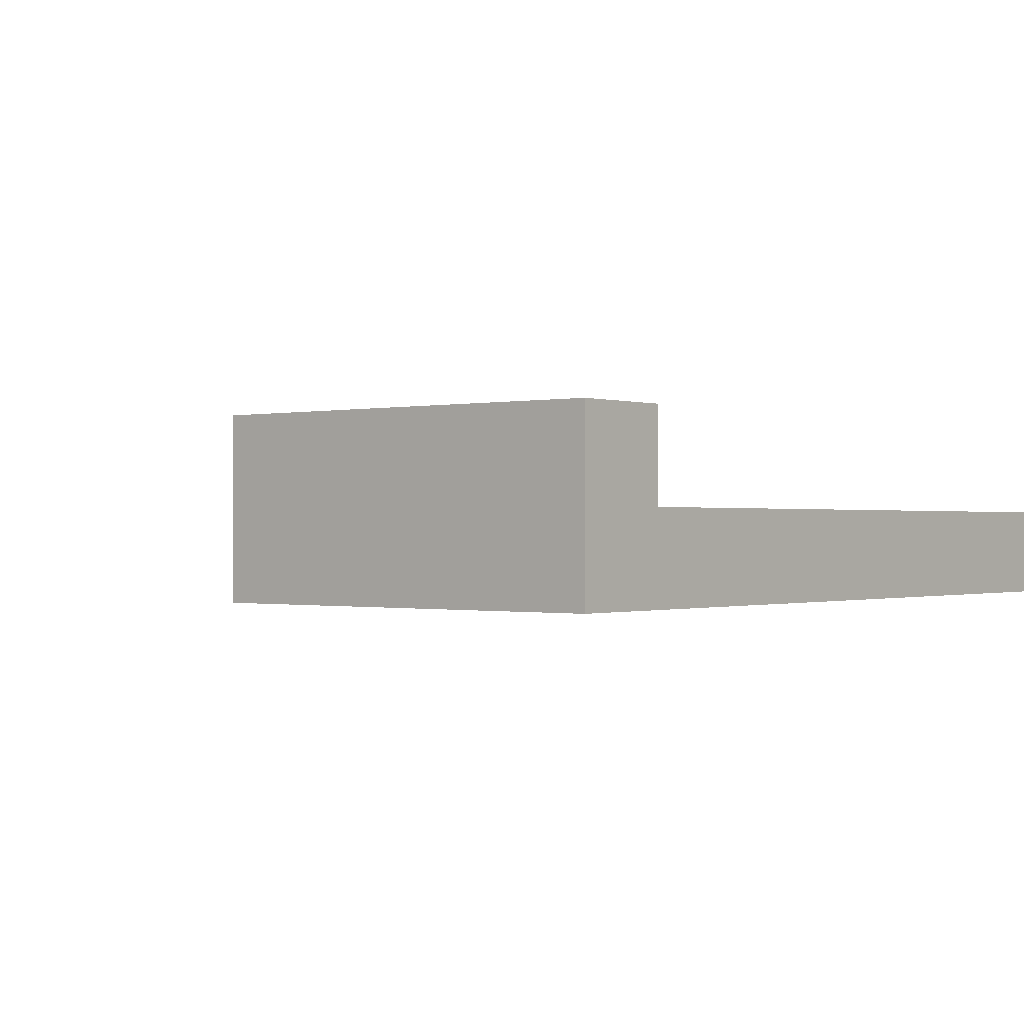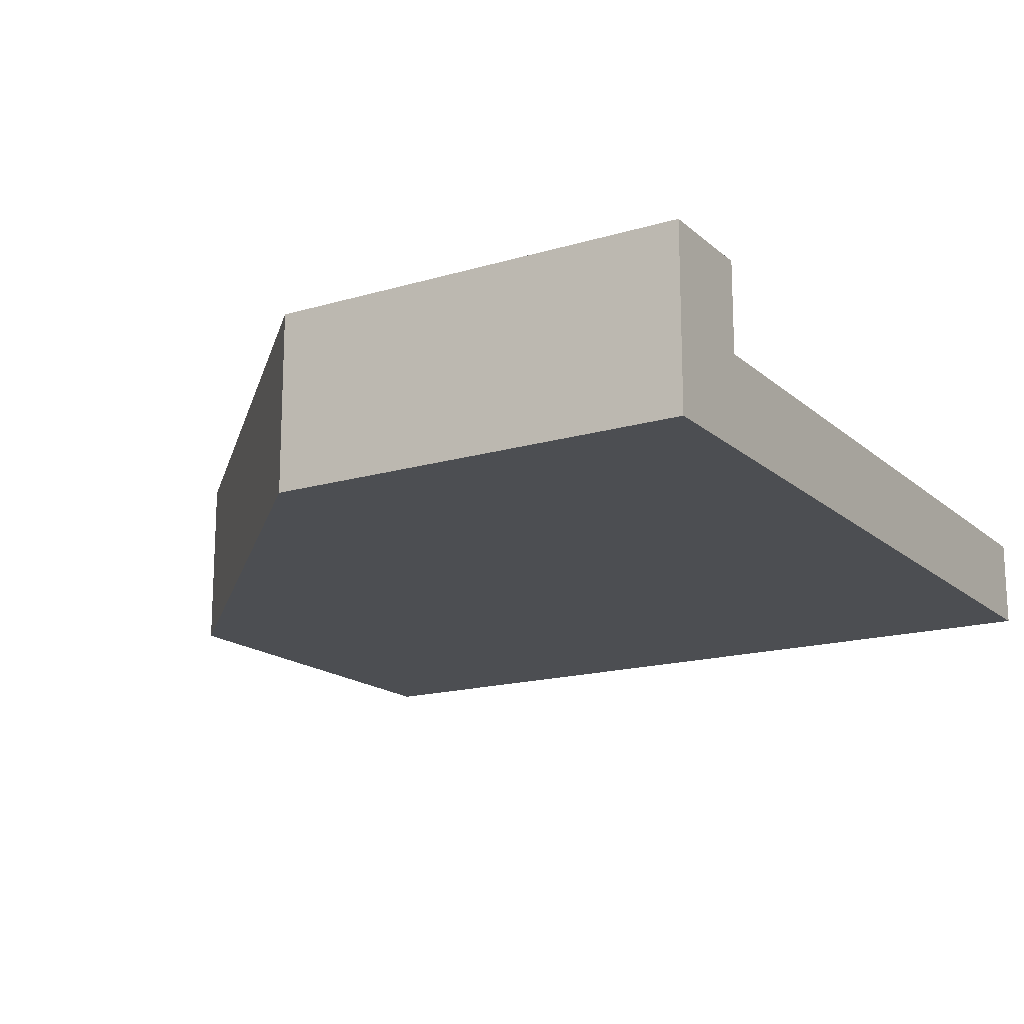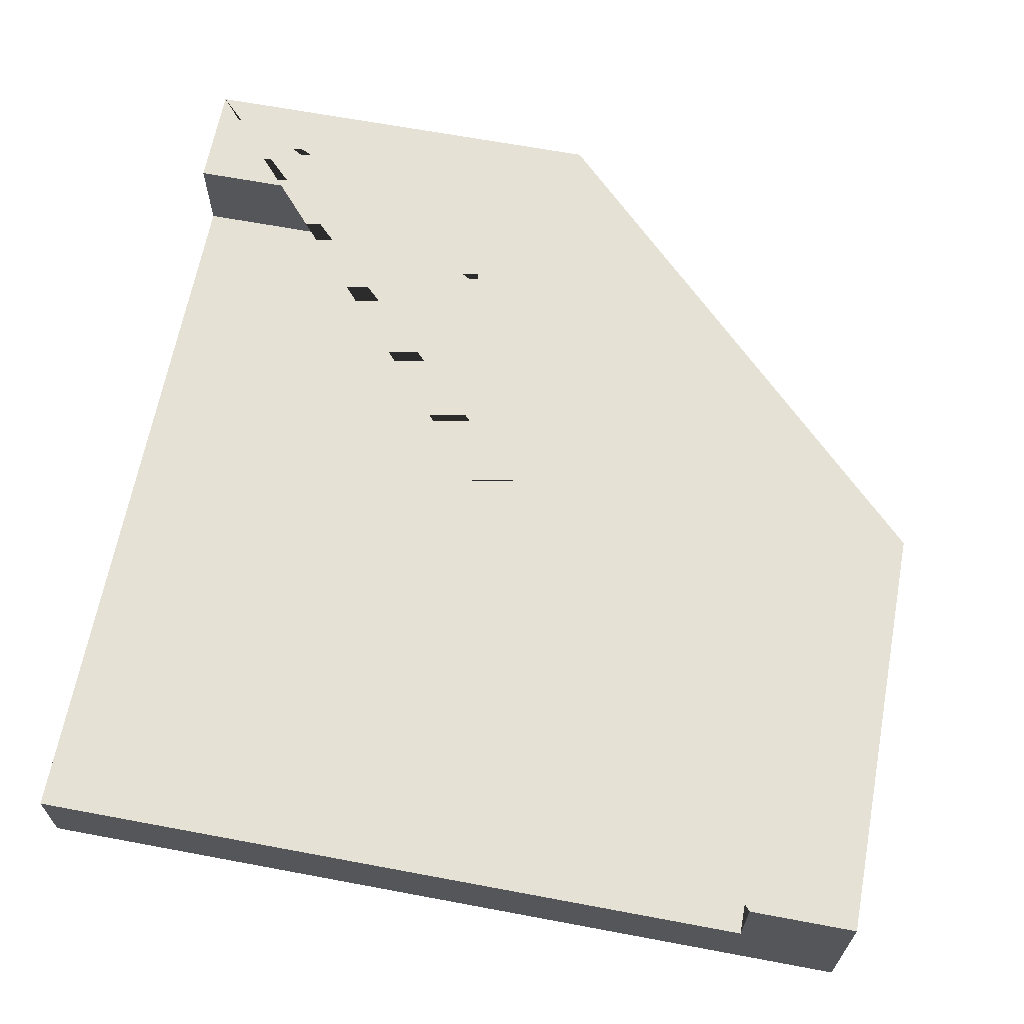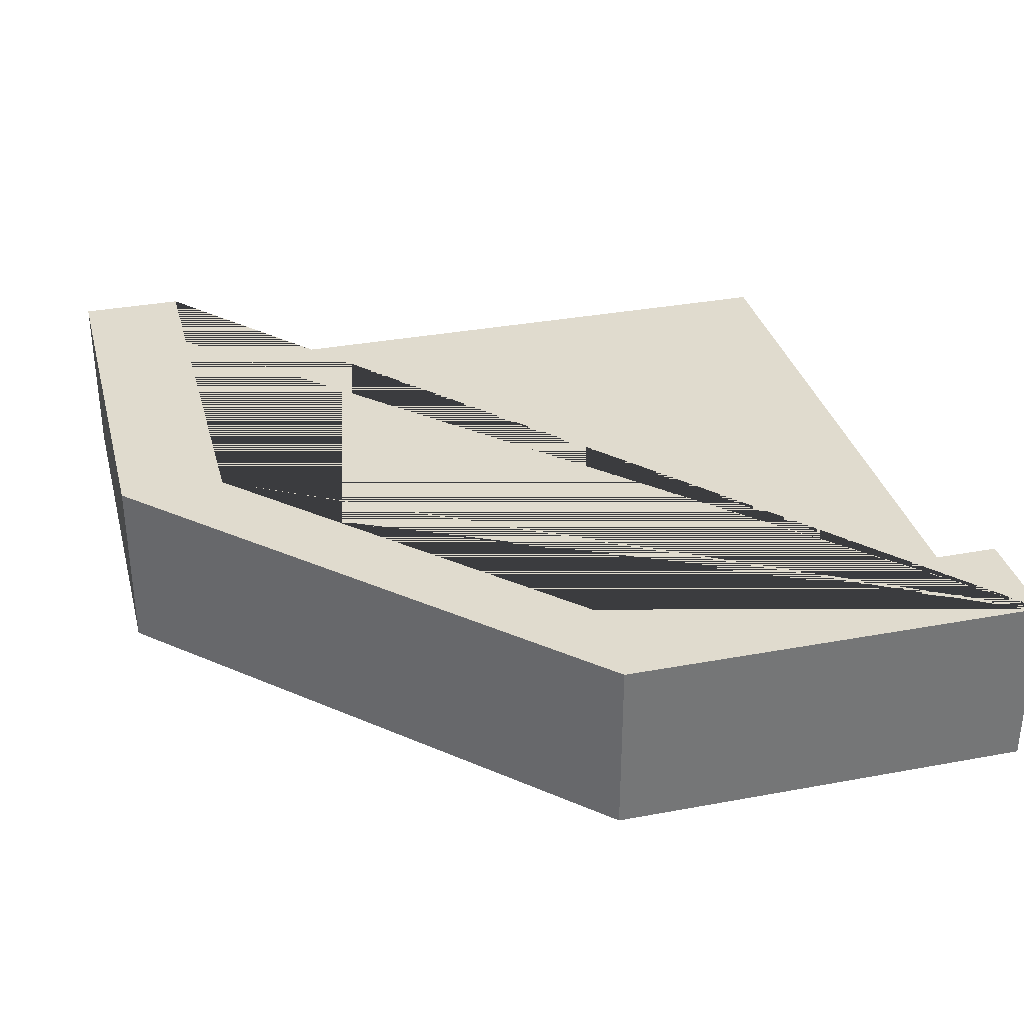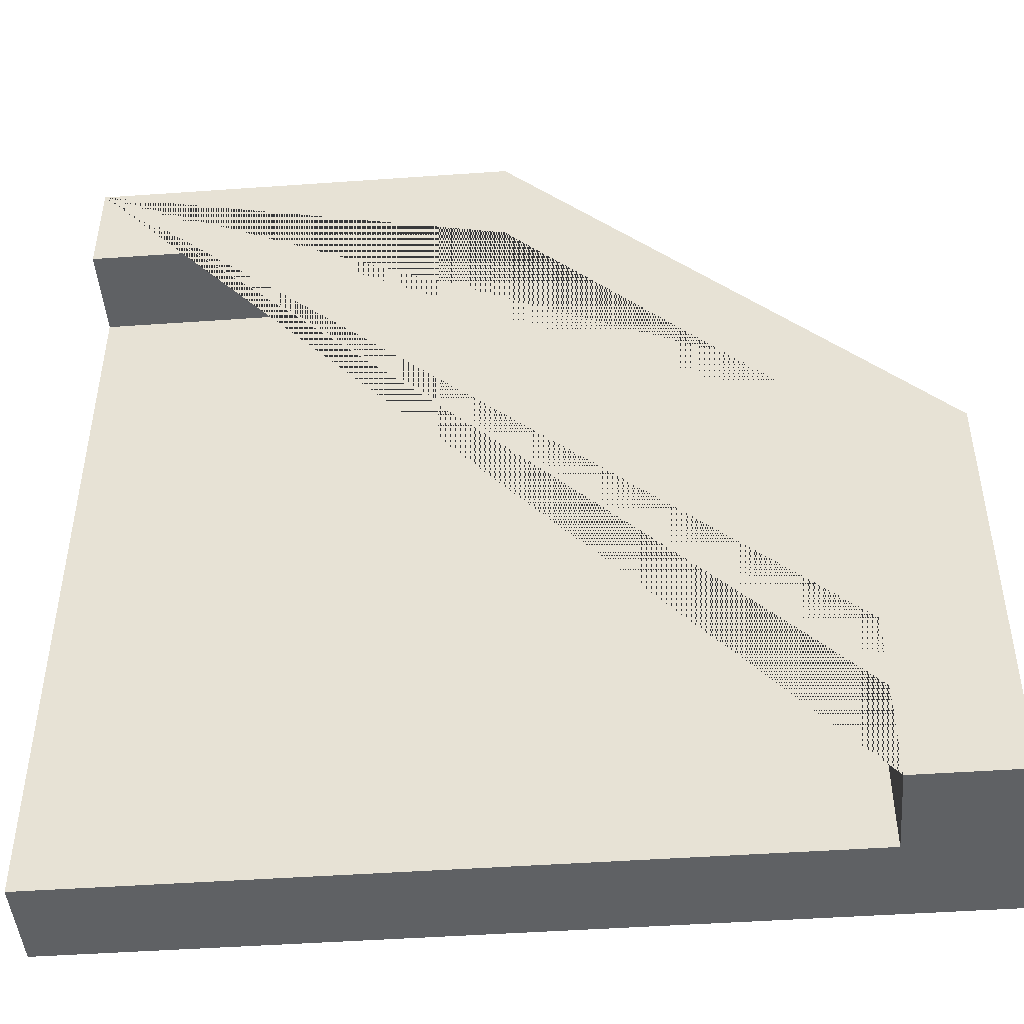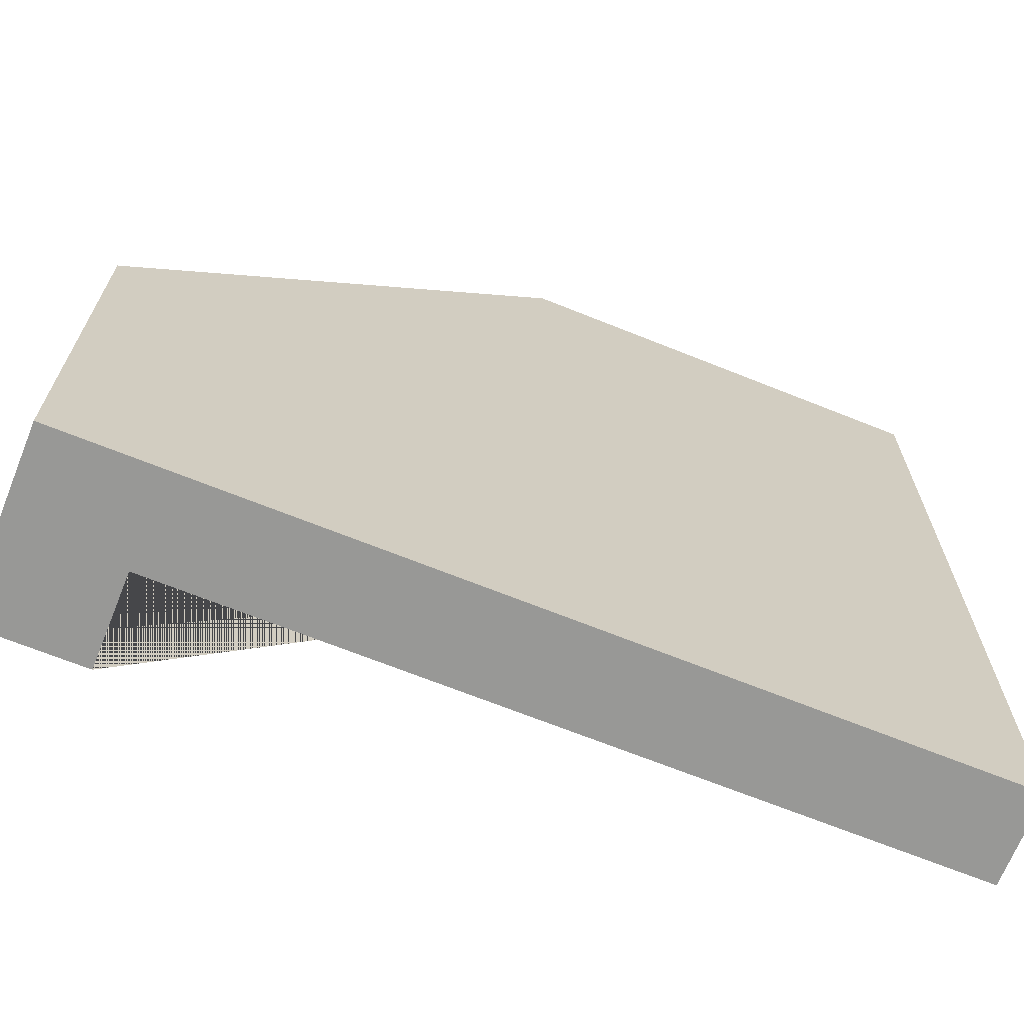
<metadata>
{"format":"obj","ext":"obj","renderer":"f3d","projection":"perspective","resolution":1024,"background":"white","views":[{"elev":-0.5,"azim":39.2,"up":"+Y"},{"elev":-16.7,"azim":31.1,"up":"+Y"},{"elev":65.0,"azim":-169.3,"up":"+Y"},{"elev":33.5,"azim":-14.3,"up":"+Y"},{"elev":-46.5,"azim":-175.4,"up":"+Z"},{"elev":-68.4,"azim":-21.9,"up":"+Z"}]}
</metadata>
<code>
g Mesh1 Group1 Model
v 0.125 0.1062 -1
v 1 0.1062 -1
v 1 0 -1
v 0 0 -1
v 0 0.2125 -1
v 0.125 0.2125 -1
f 1 2 3 4 5 6
v 0.125 0.1062 -0.5
v 0.5 0.1062 -0.125
v 1 0.1062 -0.125
f 1 7 8 9 2
v 0.125 0.2125 -0.5
f 7 1 6 10
v 1 0.2125 -0
v 1 0.2125 -0.125
v 0.5 0.2125 -0.125
v 0 0.2125 -0.5
v 0.5 0.2125 -0
f 11 12 13 10 6 5 14 15
v 1 0 -0
f 16 3 2 9 12 11
v 0.5 5.414e-16 -0
v 0 1.083e-15 -0.5
f 16 17 18 4 3
f 11 15 17 16
f 15 14 18 17
f 4 18 14 5
f 8 13 12 9
f 8 7 10 13

</code>
